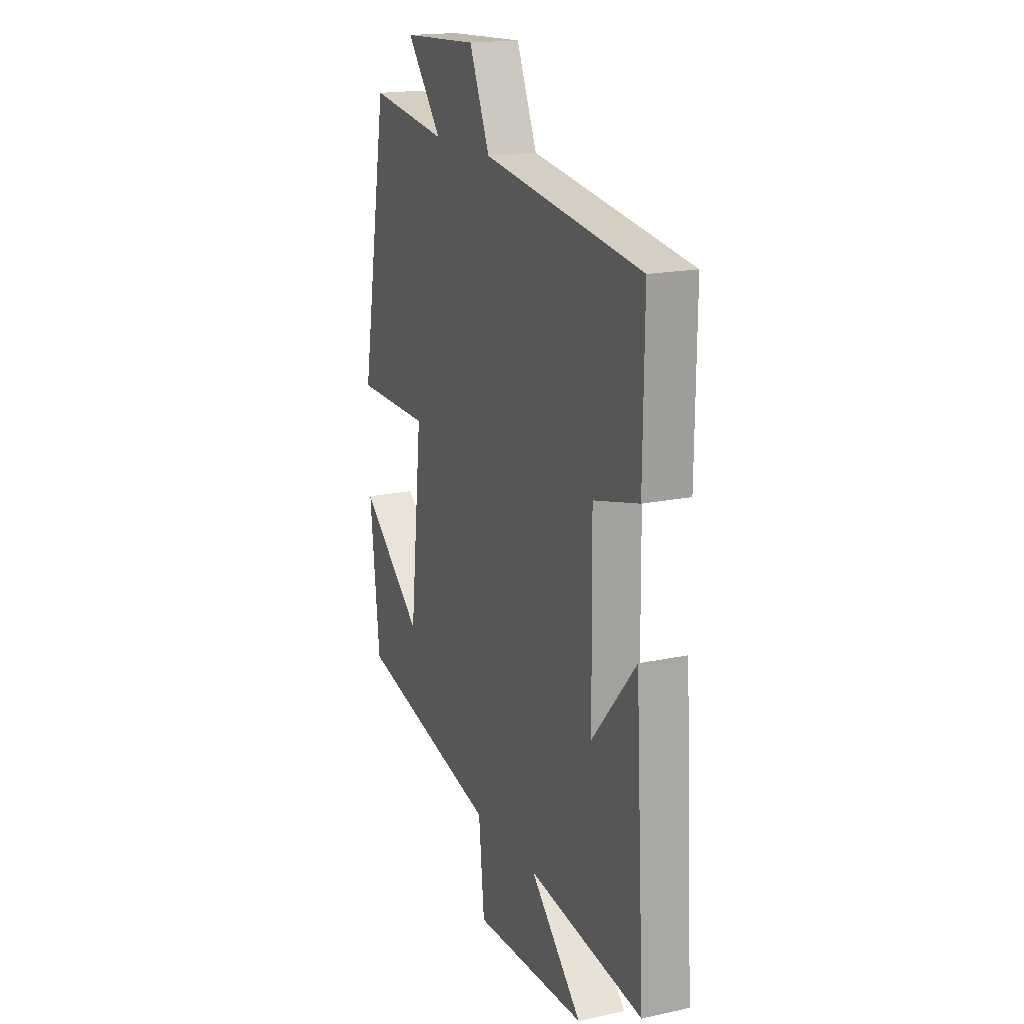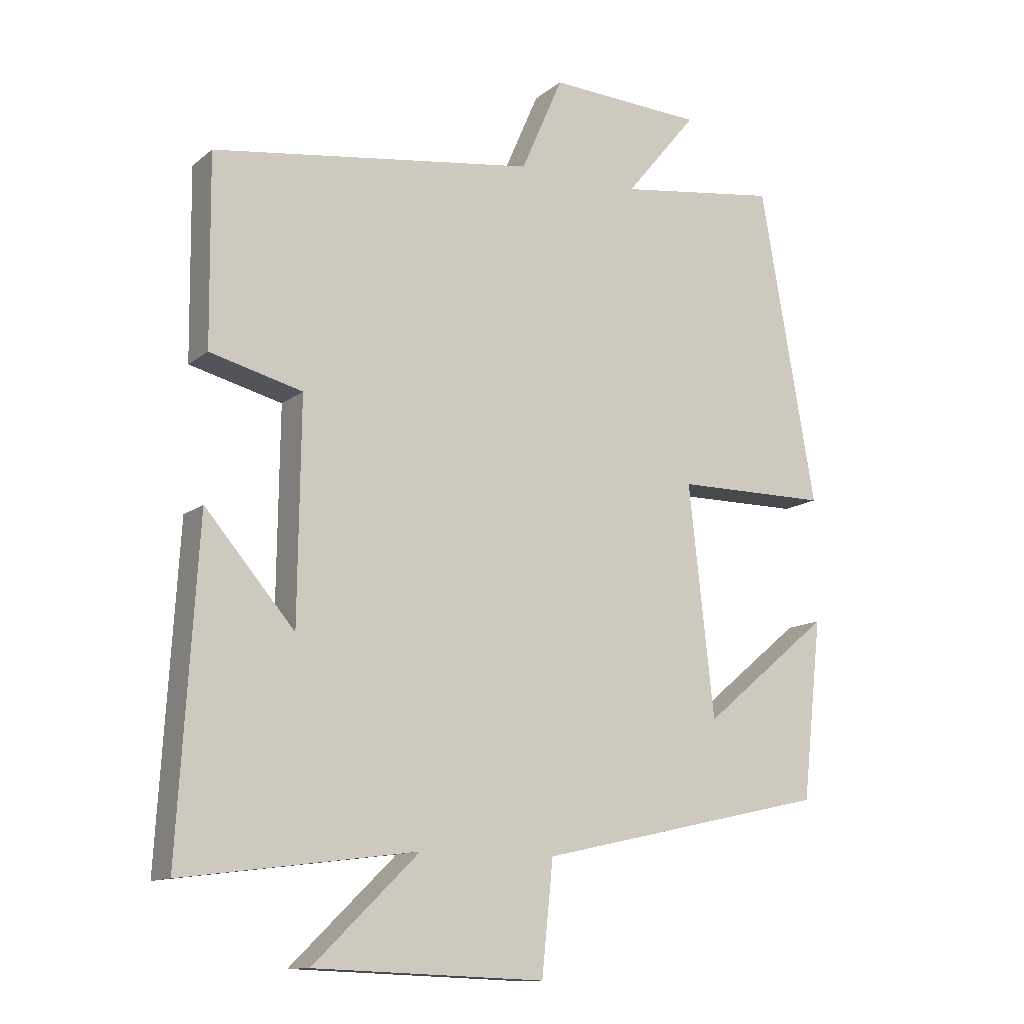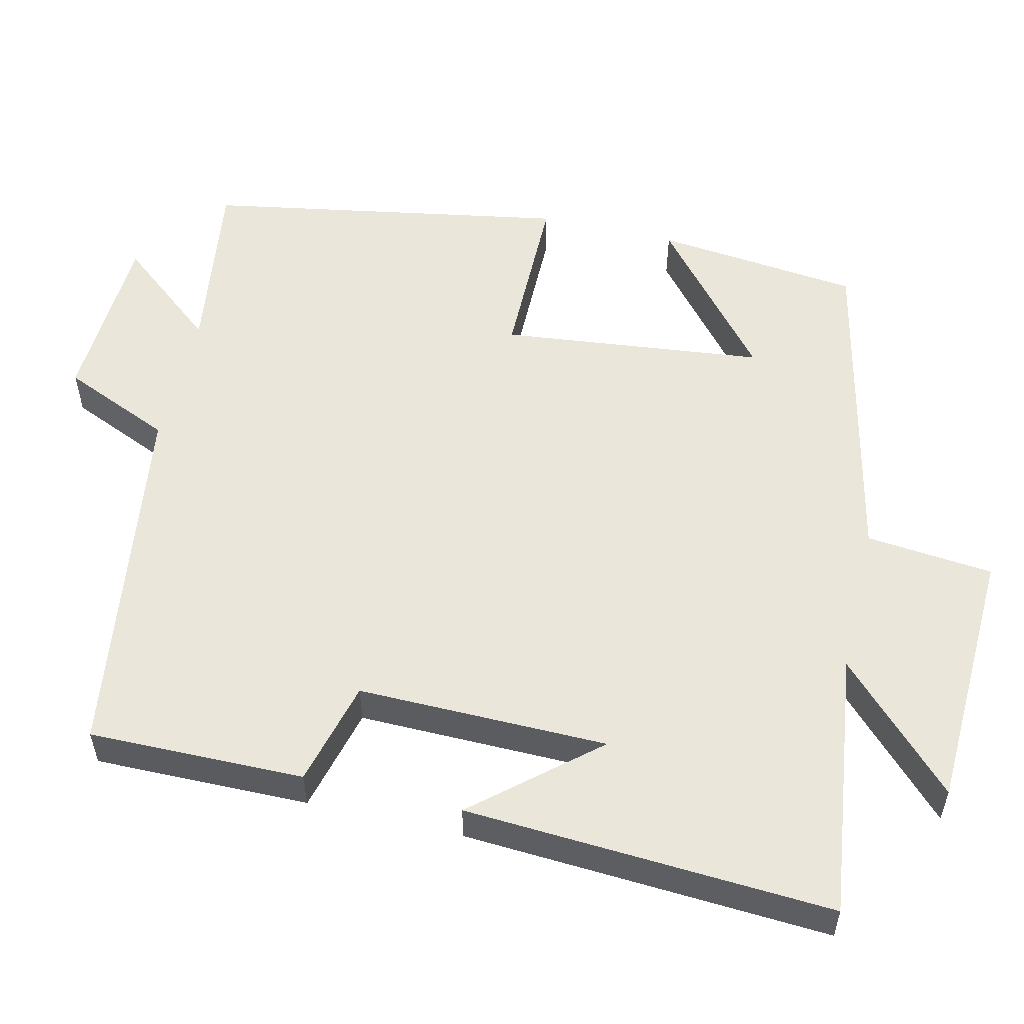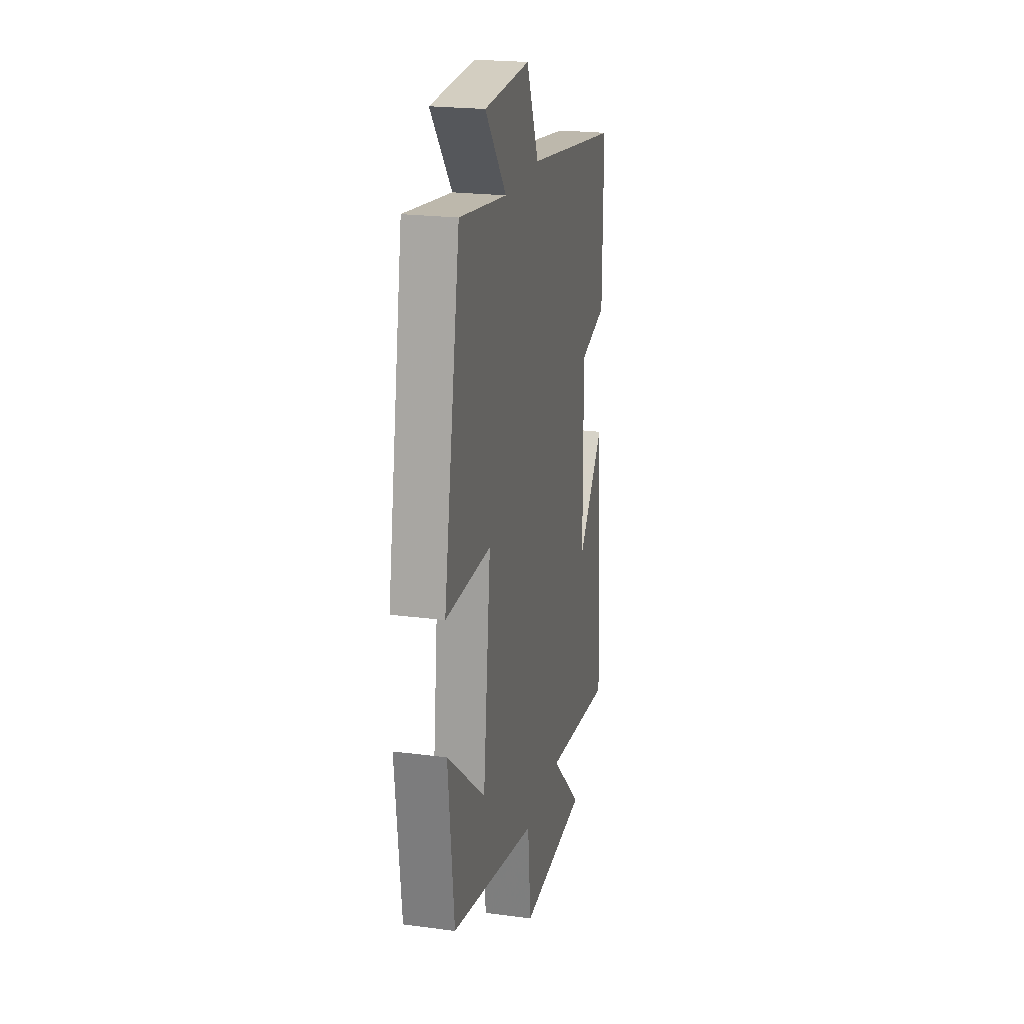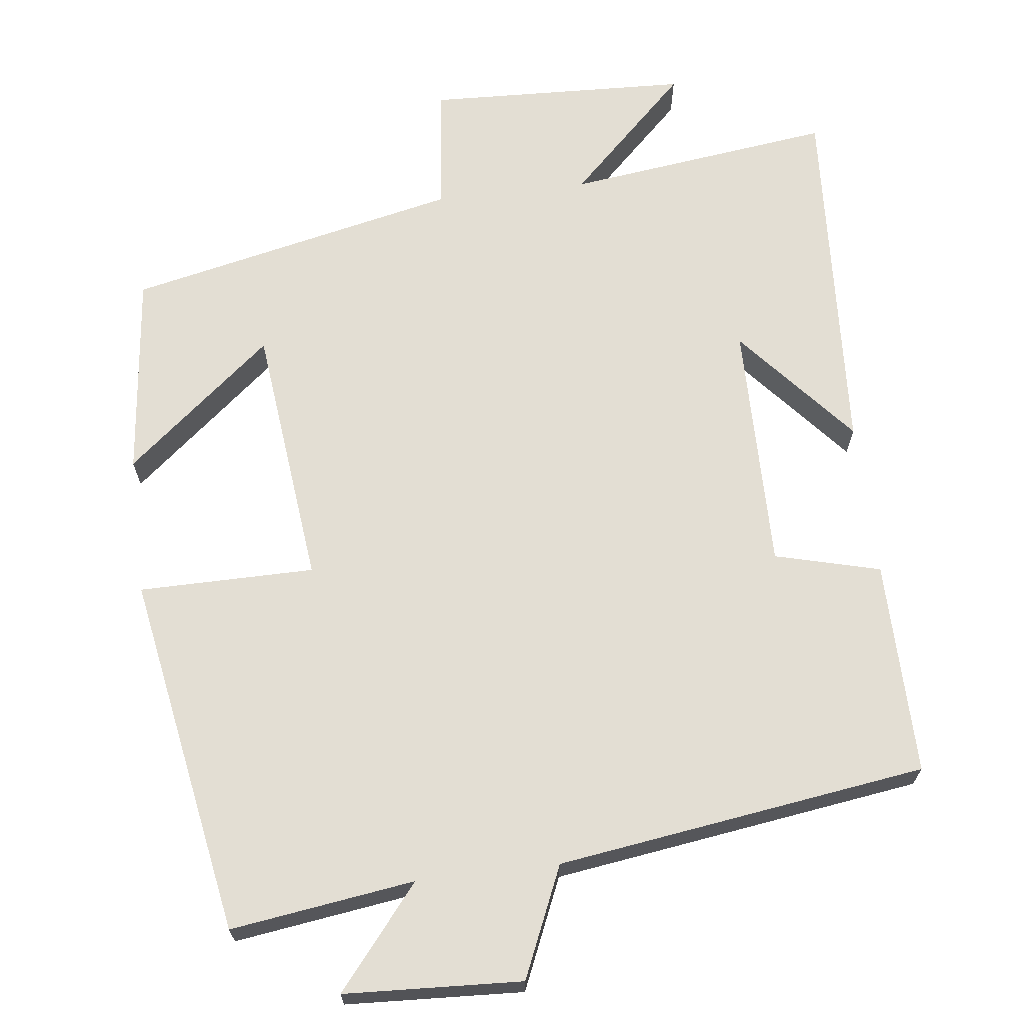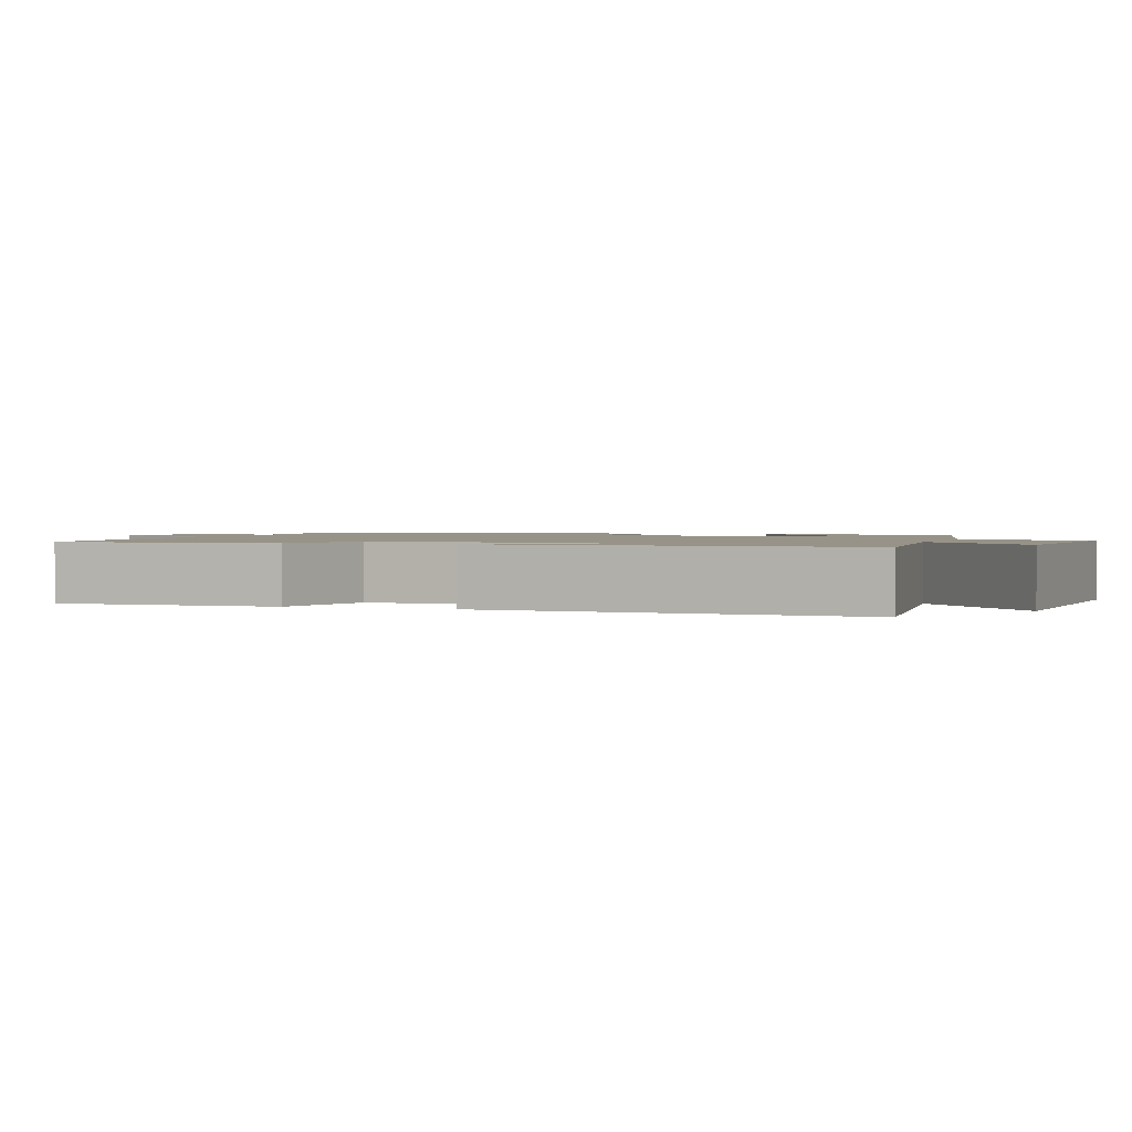
<metadata>
{"format":"obj","ext":"obj","renderer":"f3d","projection":"perspective","resolution":1024,"background":"white","views":[{"elev":17.8,"azim":67.1,"up":"+Z"},{"elev":-12.3,"azim":150.1,"up":"+Z"},{"elev":54.8,"azim":103.2,"up":"+Y"},{"elev":22.3,"azim":-77.1,"up":"+Z"},{"elev":67.3,"azim":-6.9,"up":"+Y"},{"elev":1.4,"azim":109.7,"up":"+Y"}]}
</metadata>
<code>
v -0.47 0.07 -0.403
v -0.5 0.07 -0.132
v -0.306 0.07 -0.293
v -0.268 0.07 0.055
v -0.5 0.07 0.056
v -0.416 0.07 0.534
v -0.173 0.07 0.5
v -0.282 0.07 0.633
v -0.048 0.07 0.645
v 0.015 0.07 0.5
v 0.503 0.07 0.431
v 0.5 0.07 0.147
v 0.361 0.07 0.111
v 0.365 0.07 -0.219
v 0.5 0.07 -0.061
v 0.529 0.07 -0.545
v 0.176 0.07 -0.5
v 0.335 0.07 -0.654
v -0.013 0.07 -0.668
v -0.03 0.07 -0.5
v -0.47 0 -0.403
v -0.5 0 -0.132
v -0.306 0 -0.293
v -0.268 0 0.055
v -0.5 0 0.056
v -0.416 0 0.534
v -0.173 0 0.5
v -0.282 0 0.633
v -0.048 0 0.645
v 0.015 0 0.5
v 0.503 0 0.431
v 0.5 0 0.147
v 0.361 0 0.111
v 0.365 0 -0.219
v 0.5 0 -0.061
v 0.529 0 -0.545
v 0.176 0 -0.5
v 0.335 0 -0.654
v -0.013 0 -0.668
v -0.03 0 -0.5
f 17 18 19 20
f 17 20 1
f 14 15 16 17
f 13 14 17 1
f 10 11 12 13
f 7 8 9 10
f 7 10 13
f 6 7 13
f 5 6 13
f 4 5 13
f 3 4 13
f 1 2 3
f 1 3 13
f 40 39 38 37
f 21 40 37
f 37 36 35 34
f 21 37 34 33
f 33 32 31 30
f 30 29 28 27
f 33 30 27
f 33 27 26
f 33 26 25
f 33 25 24
f 33 24 23
f 23 22 21
f 33 23 21
f 1 21 22 2
f 2 22 23 3
f 3 23 24 4
f 4 24 25 5
f 5 25 26 6
f 6 26 27 7
f 7 27 28 8
f 8 28 29 9
f 9 29 30 10
f 10 30 31 11
f 11 31 32 12
f 12 32 33 13
f 13 33 34 14
f 14 34 35 15
f 15 35 36 16
f 16 36 37 17
f 17 37 38 18
f 18 38 39 19
f 19 39 40 20
f 20 40 21 1

</code>
